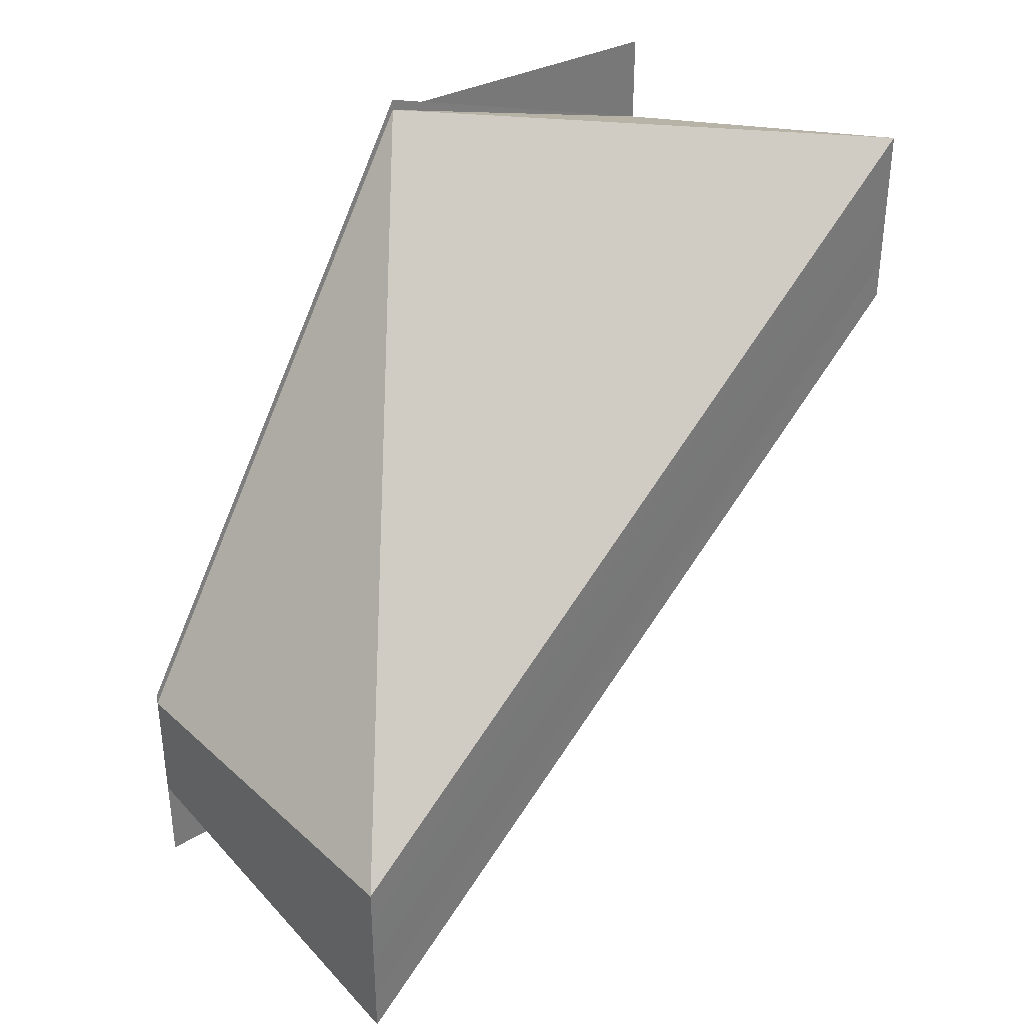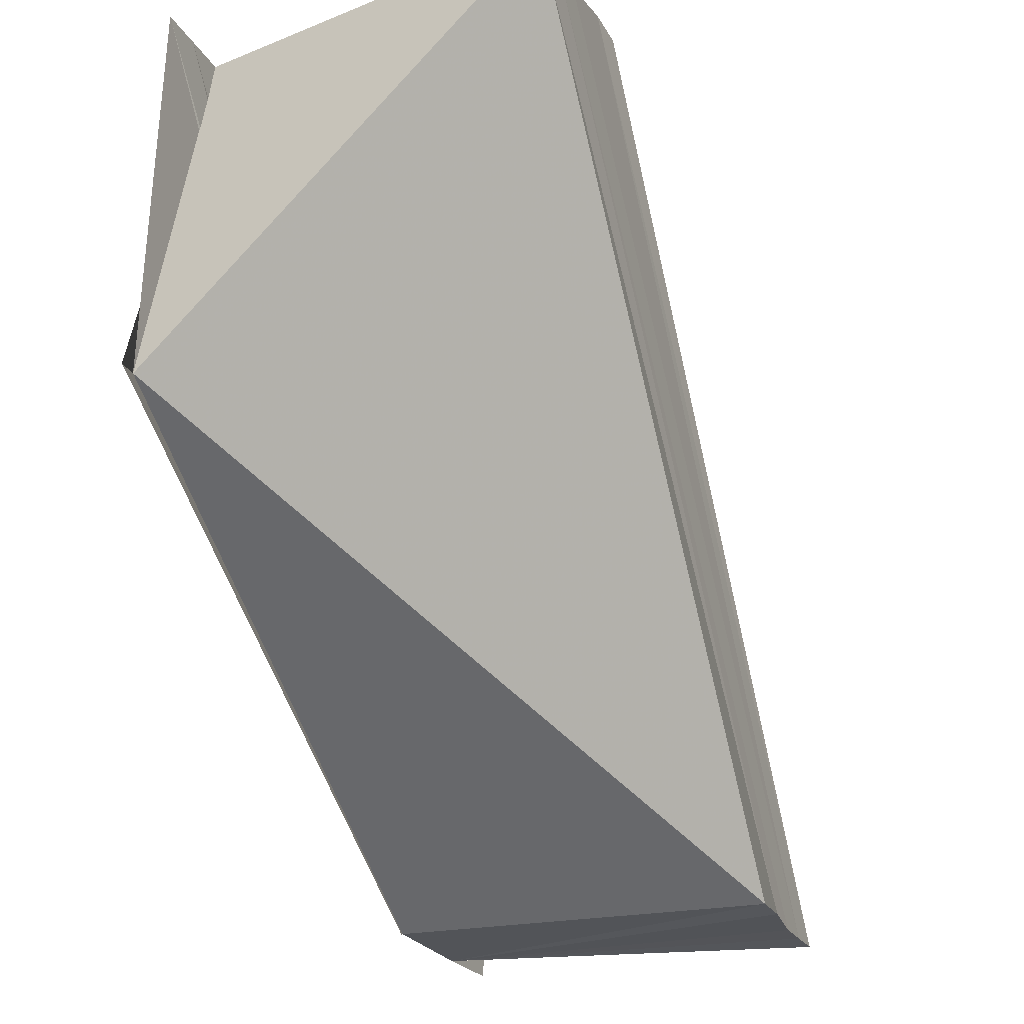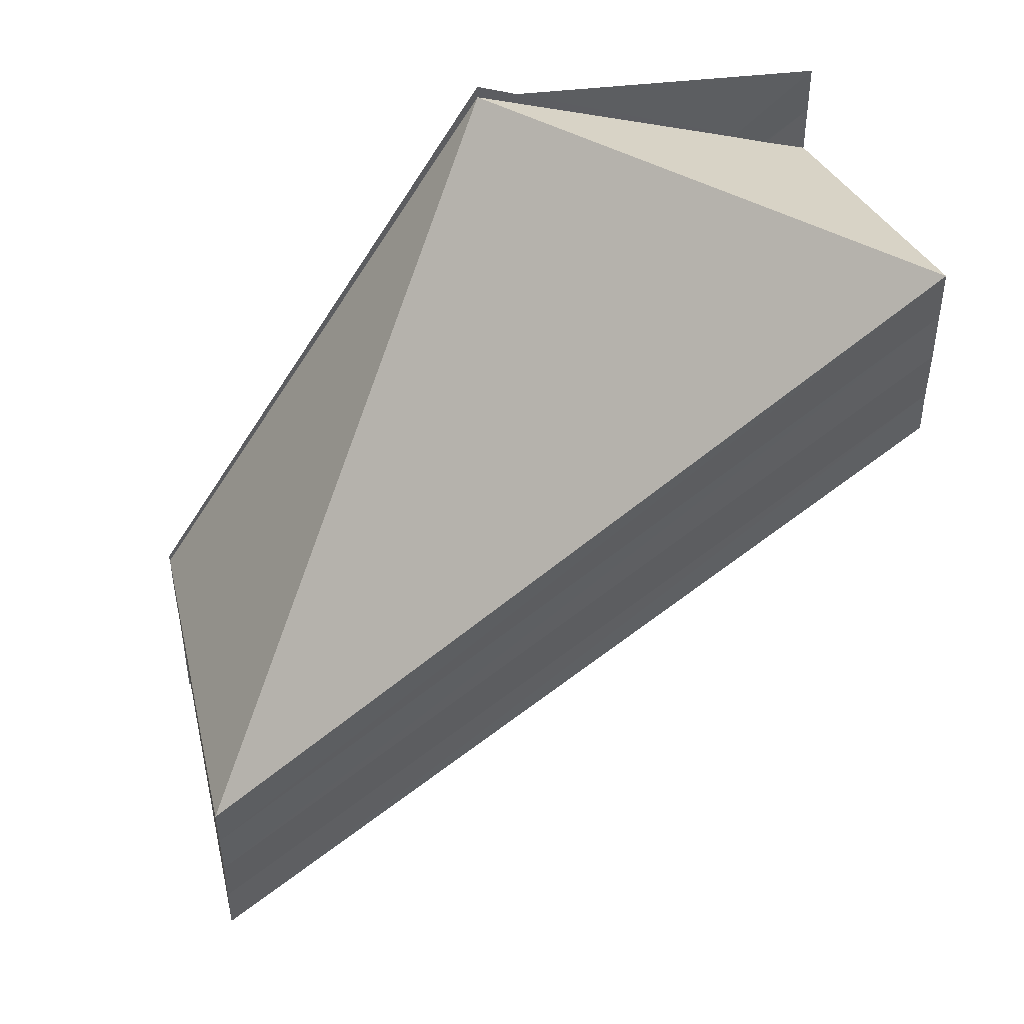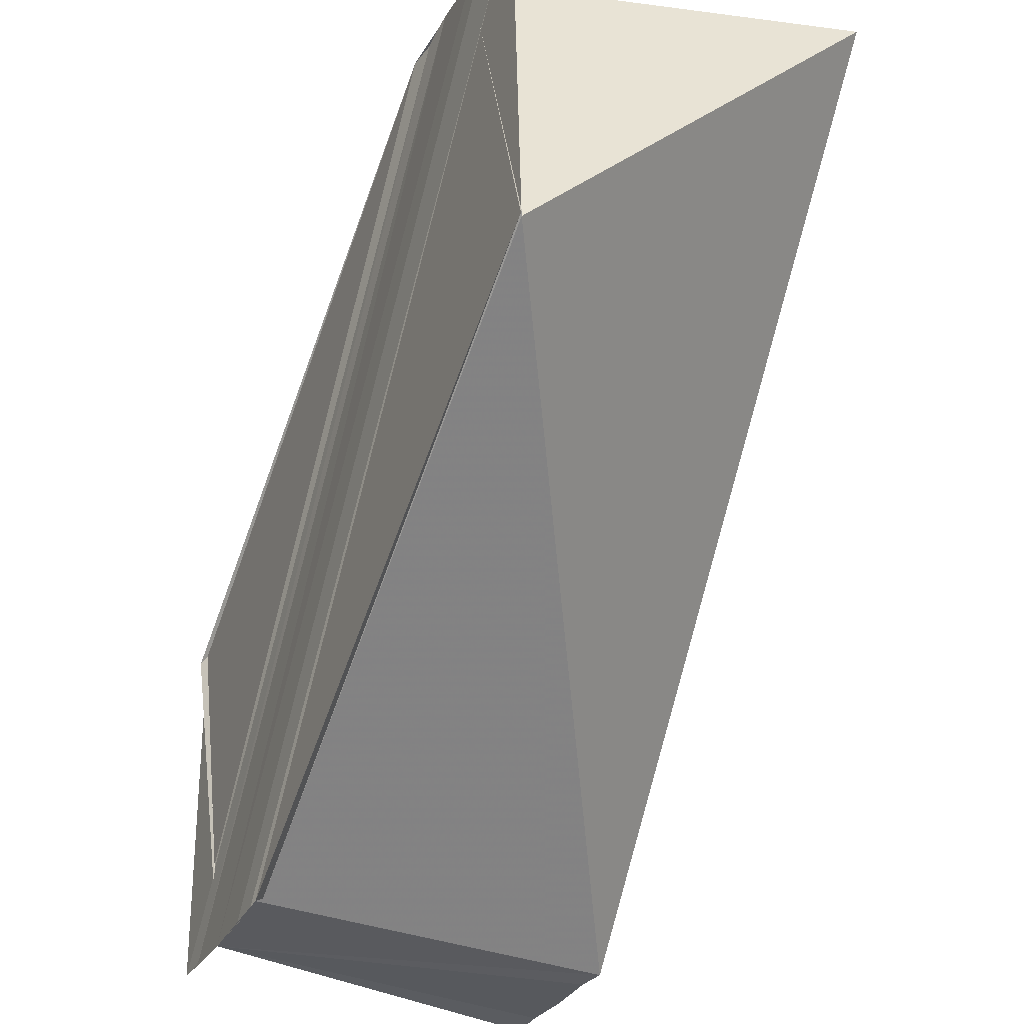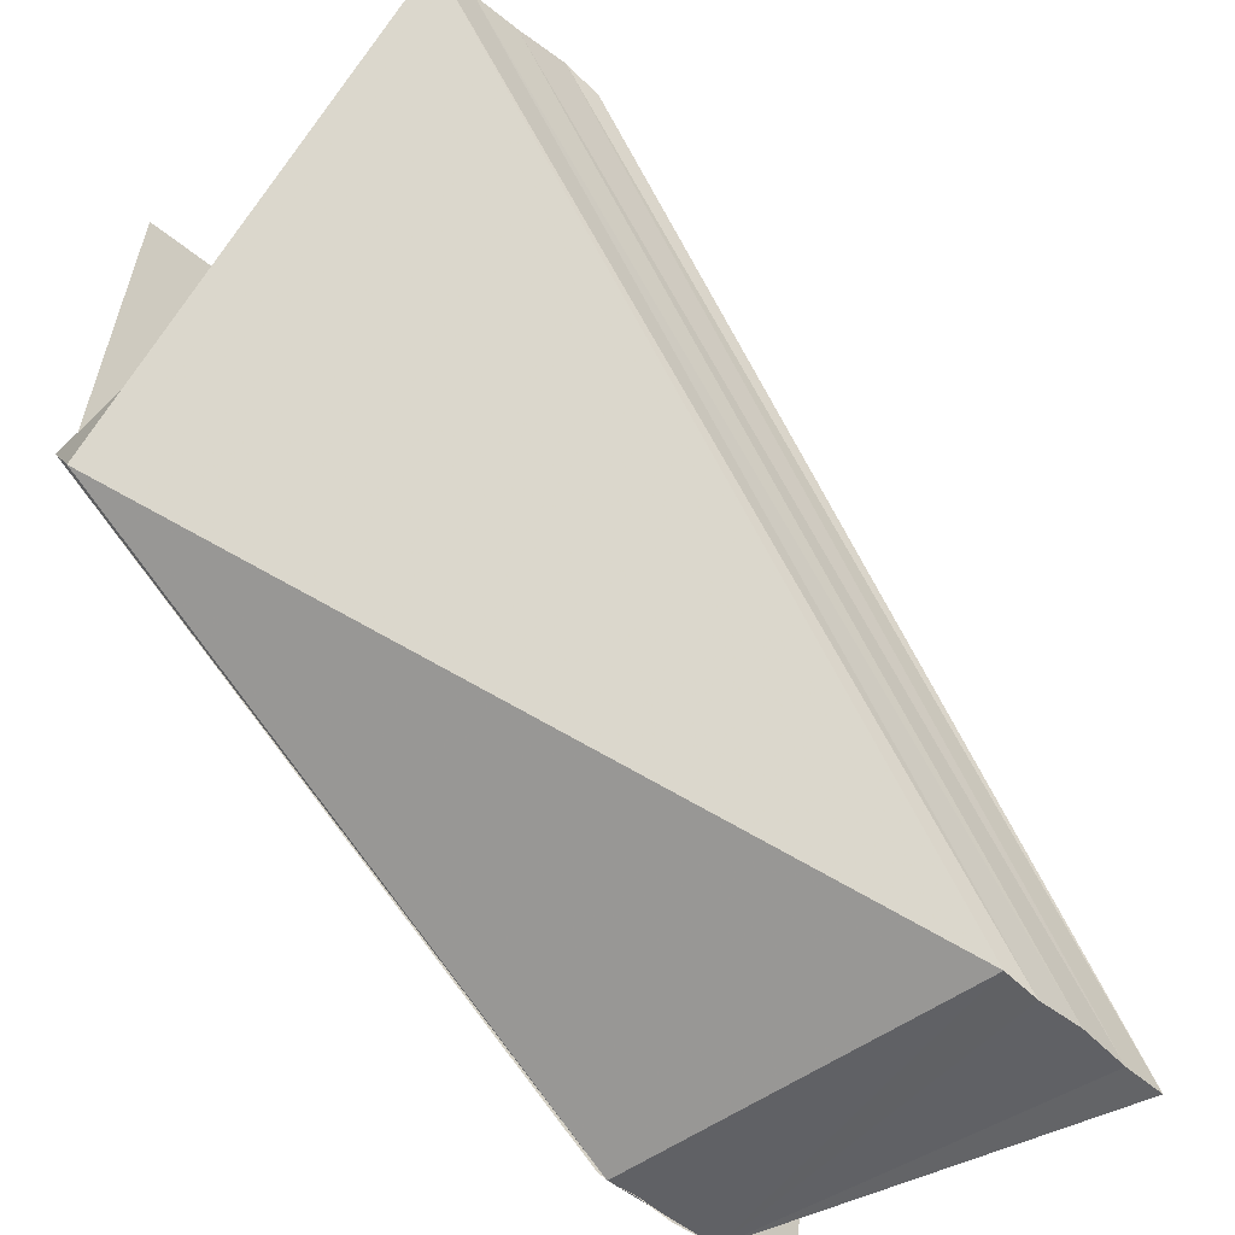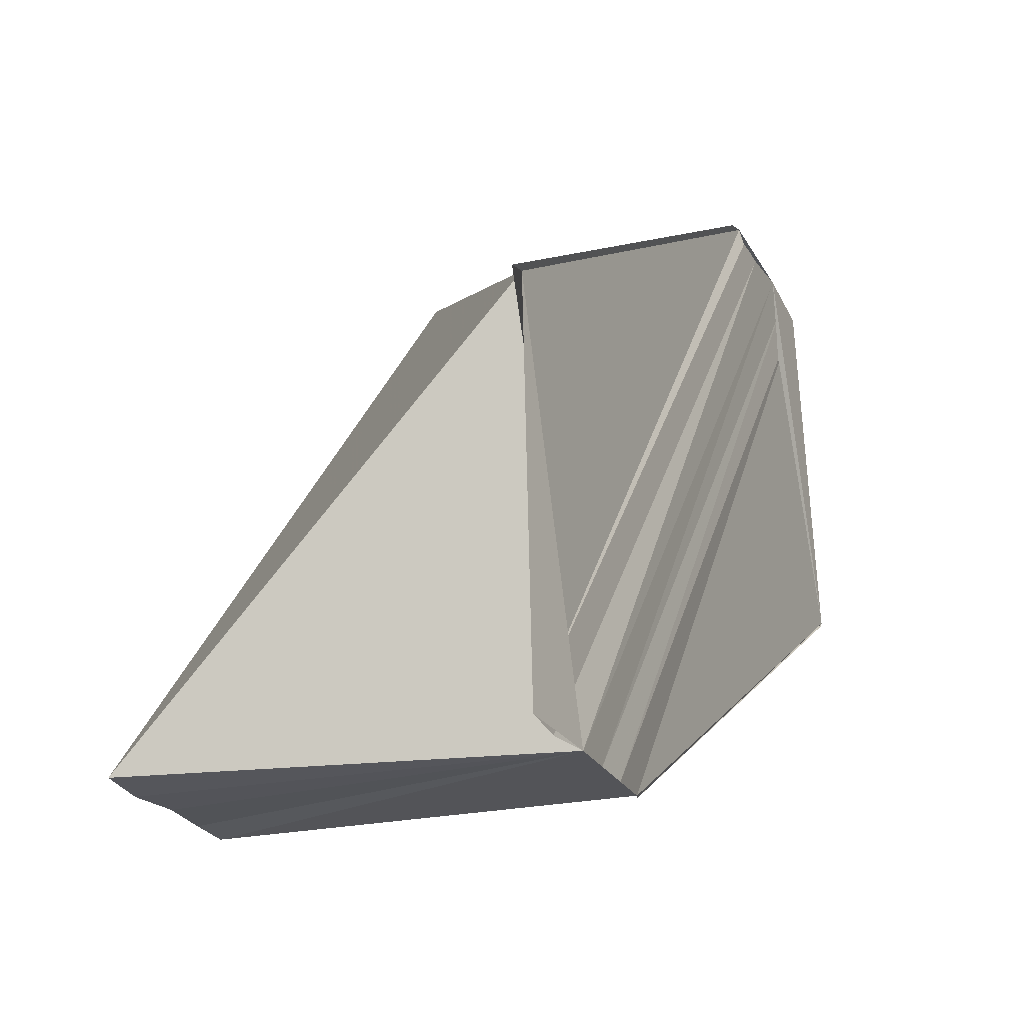
<metadata>
{"format":"obj","ext":"obj","renderer":"f3d","projection":"perspective","resolution":1024,"background":"white","views":[{"elev":34.2,"azim":46.8,"up":"+Z"},{"elev":-22.4,"azim":21.7,"up":"+Y"},{"elev":43.6,"azim":76.9,"up":"+Z"},{"elev":-31.8,"azim":-24.3,"up":"+Y"},{"elev":-49.0,"azim":45.6,"up":"+Y"},{"elev":-24.7,"azim":-156.4,"up":"+Y"}]}
</metadata>
<code>
o 28564
v 2242 1878 12.59
v 2242 1878 12.59
v 2242 1878 12.57
v 2242 1878 12.57
v 2242 1878 12.59
v 2242 1878 12.57
v 2242 1878 12.59
v 2242 1878 12.59
v 2242 1878 12.59
v 2242 1878 12.57
v 2242 1878 12.59
v 2242 1878 12.59
v 2242 1878 12.59
v 2242 1878 12.57
v 2242 1878 12.57
v 2242 1878 12.57
v 2242 1878 12.57
v 2242 1878 12.57
v 2242 1878 12.59
v 2242 1878 12.59
v 2242 1878 12.59
v 2242 1878 12.57
v 2242 1878 12.59
v 2242 1878 12.57
v 2242 1878 12.59
v 2242 1878 12.57
v 2242 1878 12.57
v 2242 1878 12.58
v 2242 1878 12.57
v 2242 1878 12.57
v 2242 1878 12.57
v 2242 1878 12.58
v 2242 1878 12.58
v 2242 1878 12.59
v 2242 1878 12.59
v 2242 1878 12.57
v 2242 1878 12.58
v 2242 1878 12.59
v 2242 1878 12.59
v 2242 1878 12.57
v 2242 1878 12.59
v 2242 1878 12.59
v 2242 1878 12.58
v 2242 1878 12.57
v 2242 1878 12.59
v 2242 1878 12.57
v 2242 1878 12.59
v 2242 1878 12.59
v 2242 1878 12.58
v 2242 1878 12.58
v 2242 1878 12.59
v 2242 1878 12.59
v 2242 1878 12.59
v 2242 1878 12.59
v 2242 1878 12.59
v 2242 1878 12.59
v 2242 1878 12.59
v 2242 1878 12.59
v 2242 1878 12.57
v 2242 1878 12.59
v 2242 1878 12.58
v 2242 1878 12.59
v 2242 1878 12.57
v 2242 1878 12.59
v 2242 1878 12.57
v 2242 1878 12.57
v 2242 1878 12.57
v 2242 1878 12.57
v 2242 1878 12.59
v 2242 1878 12.59
v 2242 1878 12.59
v 2242 1878 12.59
v 2242 1878 12.58
v 2242 1878 12.59
v 2242 1878 12.59
v 2242 1878 12.58
v 2242 1878 12.59
v 2242 1878 12.59
v 2242 1878 12.59
v 2242 1878 12.57
v 2242 1878 12.57
v 2242 1878 12.57
f 1 2 3
f 3 2 4
f 2 5 4
f 4 5 6
f 5 7 6
f 1 8 7
f 9 8 10
f 11 12 10
f 10 13 14
f 15 16 14
f 17 8 18
f 3 17 18
f 19 20 18
f 20 21 22
f 21 23 24
f 23 25 26
f 3 27 28
f 3 29 27
f 3 30 29
f 3 31 30
f 3 32 33
f 34 35 32
f 36 34 37
f 38 39 34
f 40 41 36
f 42 39 43
f 44 45 40
f 46 47 44
f 43 48 49
f 32 48 50
f 51 48 52
f 1 53 48
f 1 54 55
f 1 55 56
f 1 56 57
f 1 57 58
f 59 1 3
f 60 1 59
f 61 60 59
f 62 60 61
f 33 62 61
f 63 64 65
f 66 64 65
f 67 68 65
f 69 70 66
f 71 72 73
f 71 74 73
f 73 75 76
f 77 78 79
f 80 81 82

</code>
